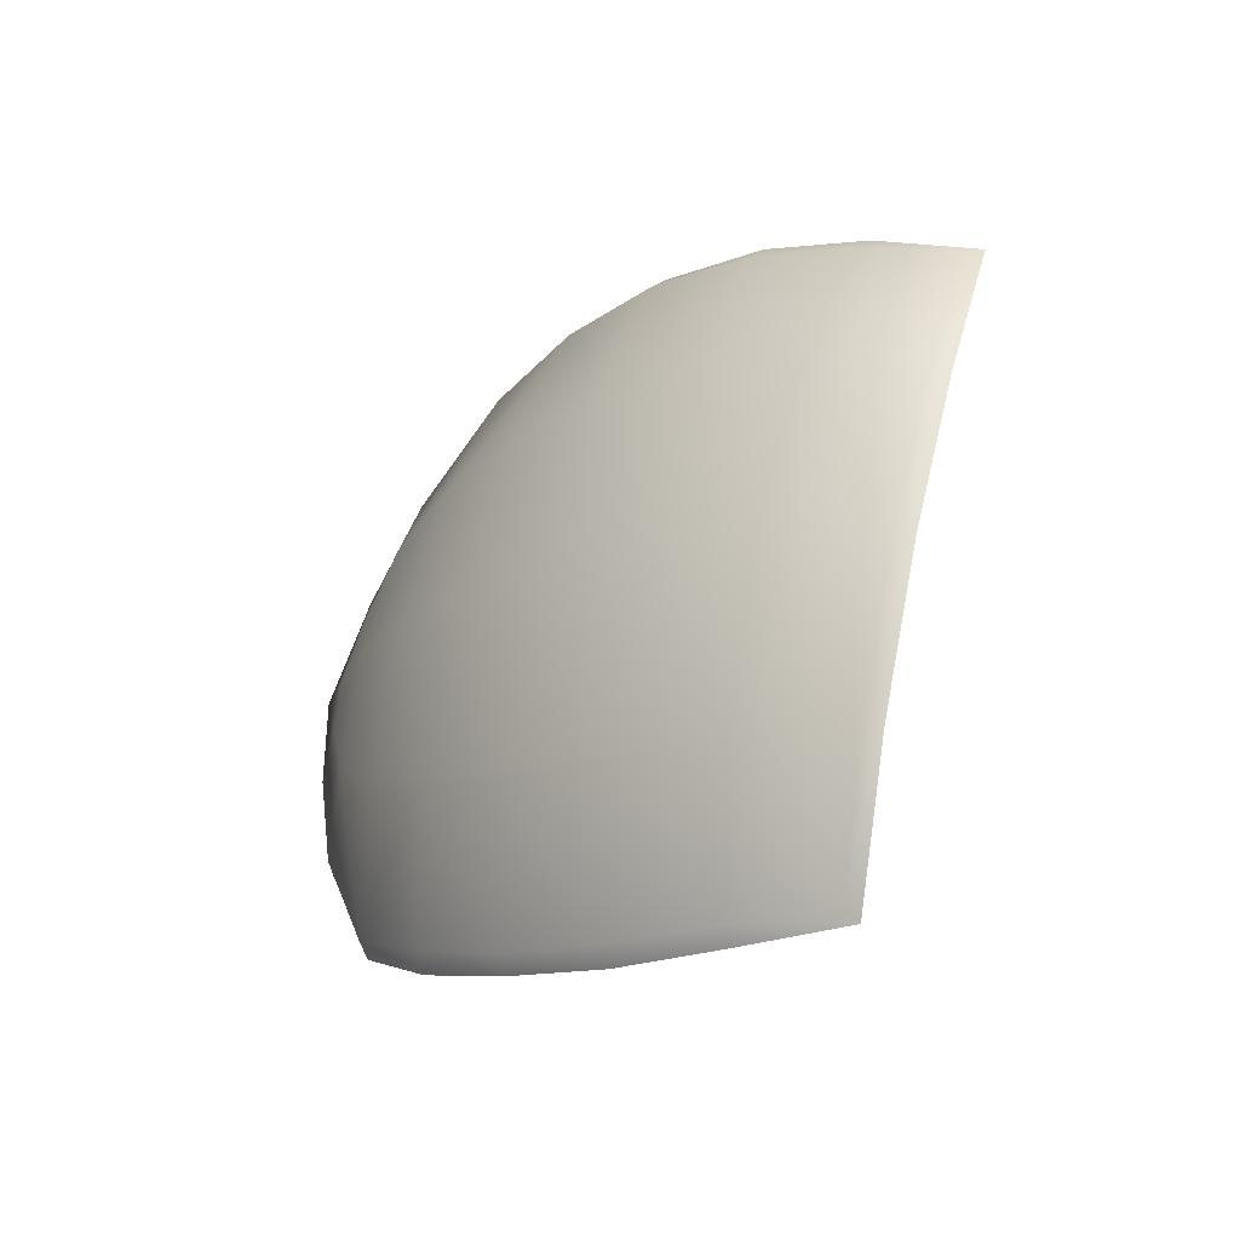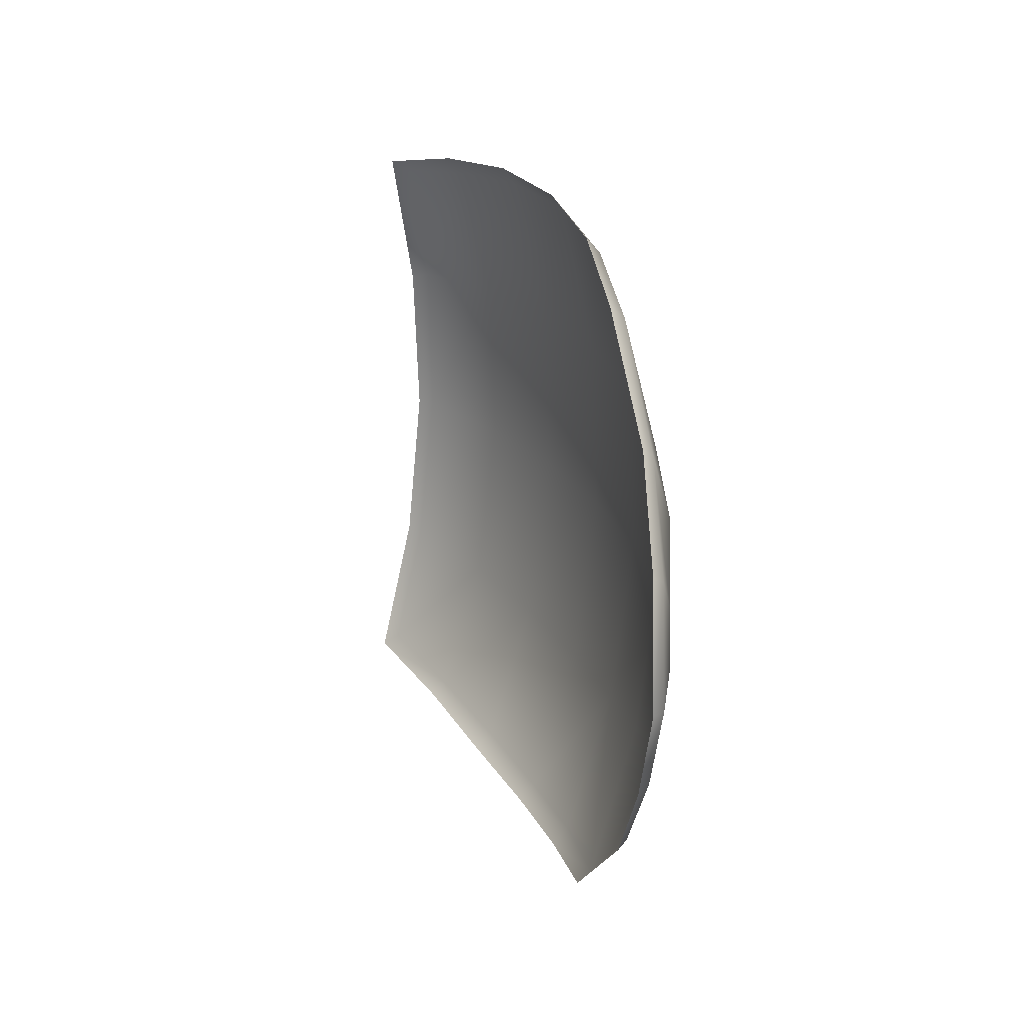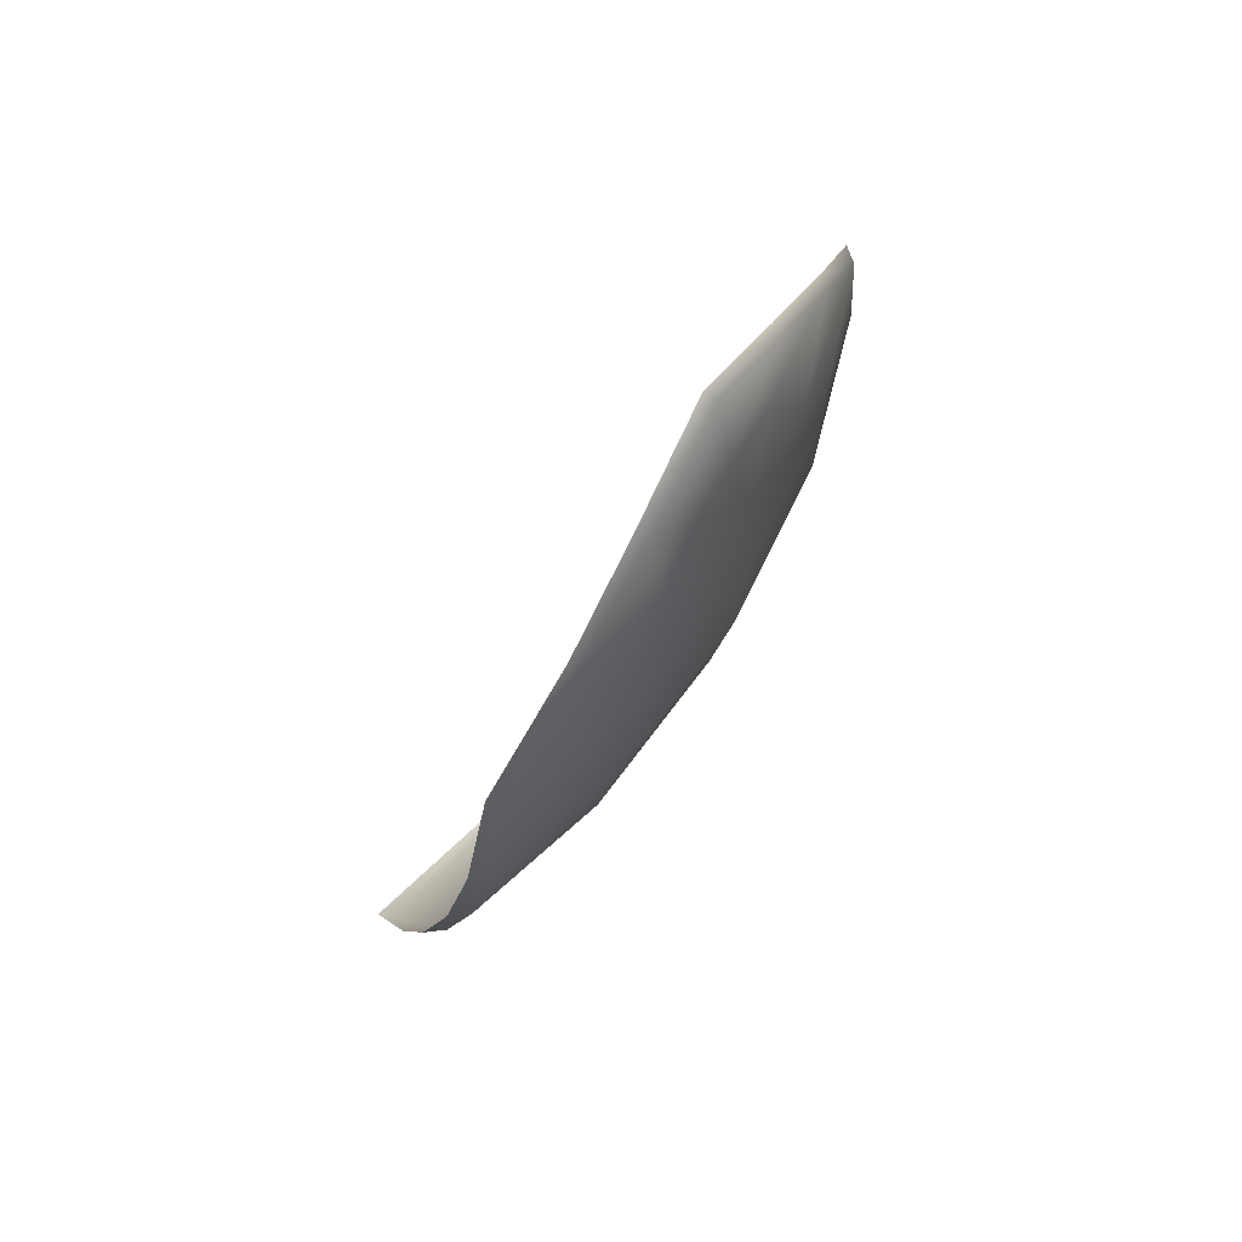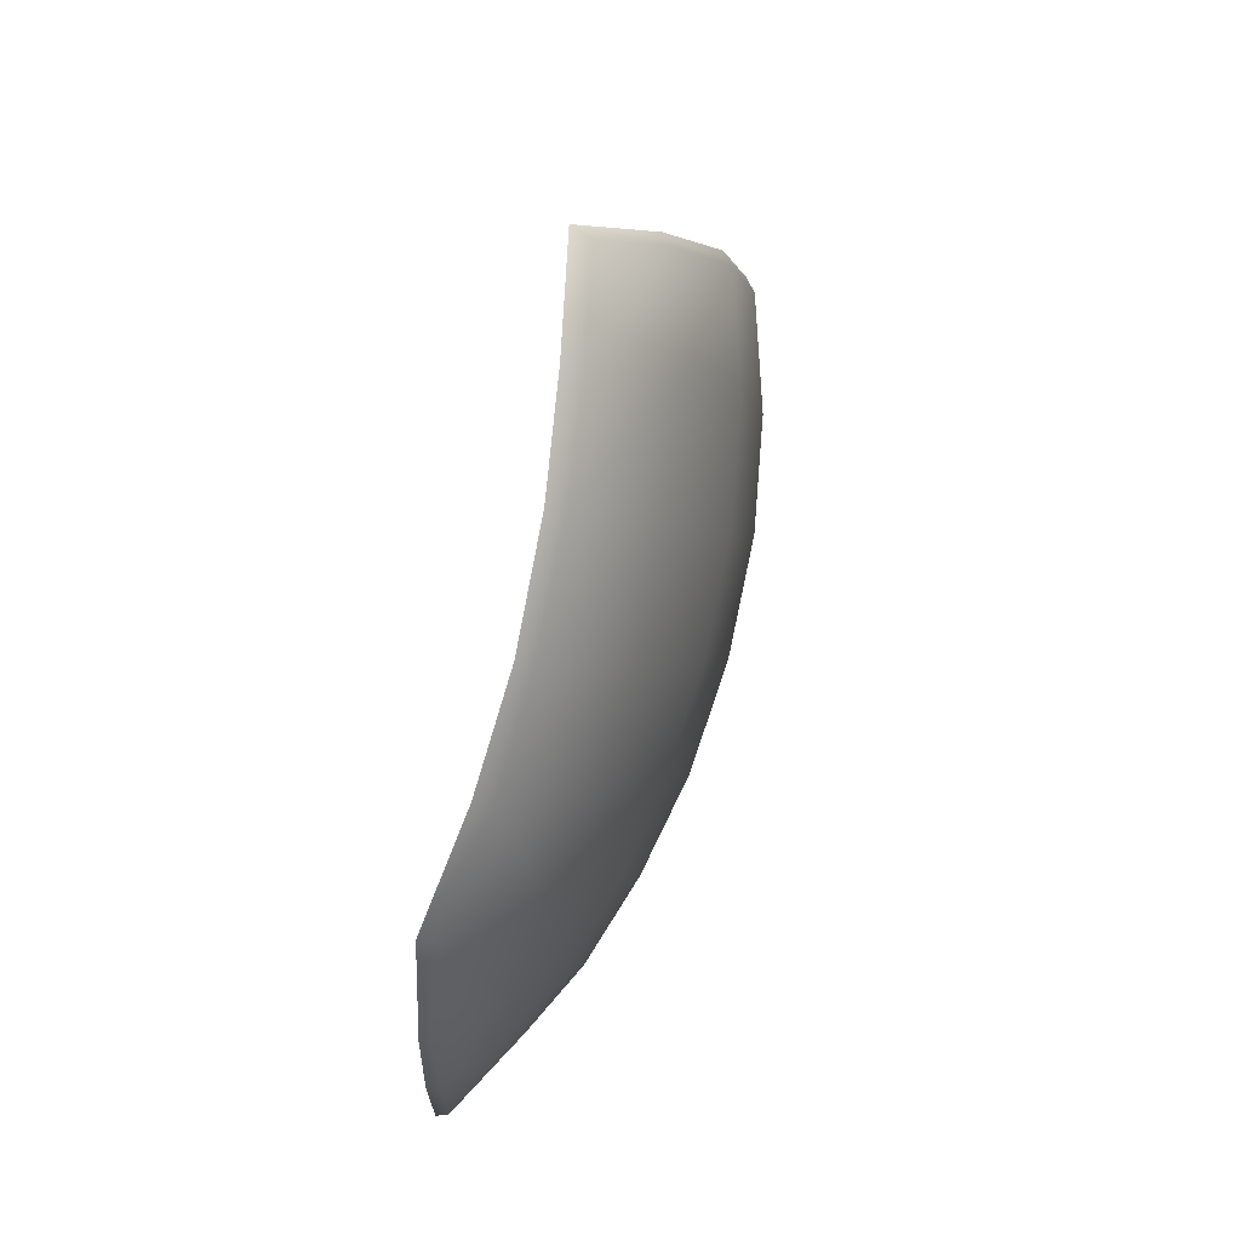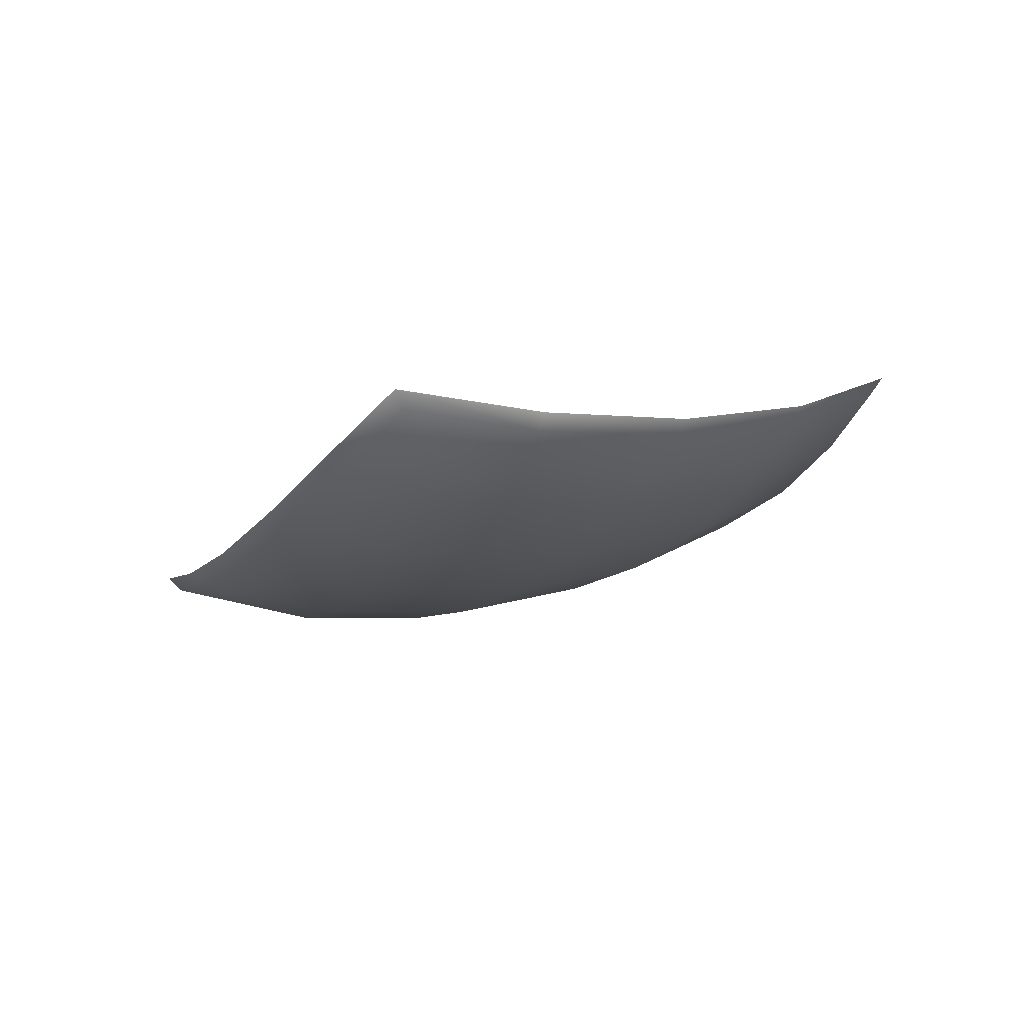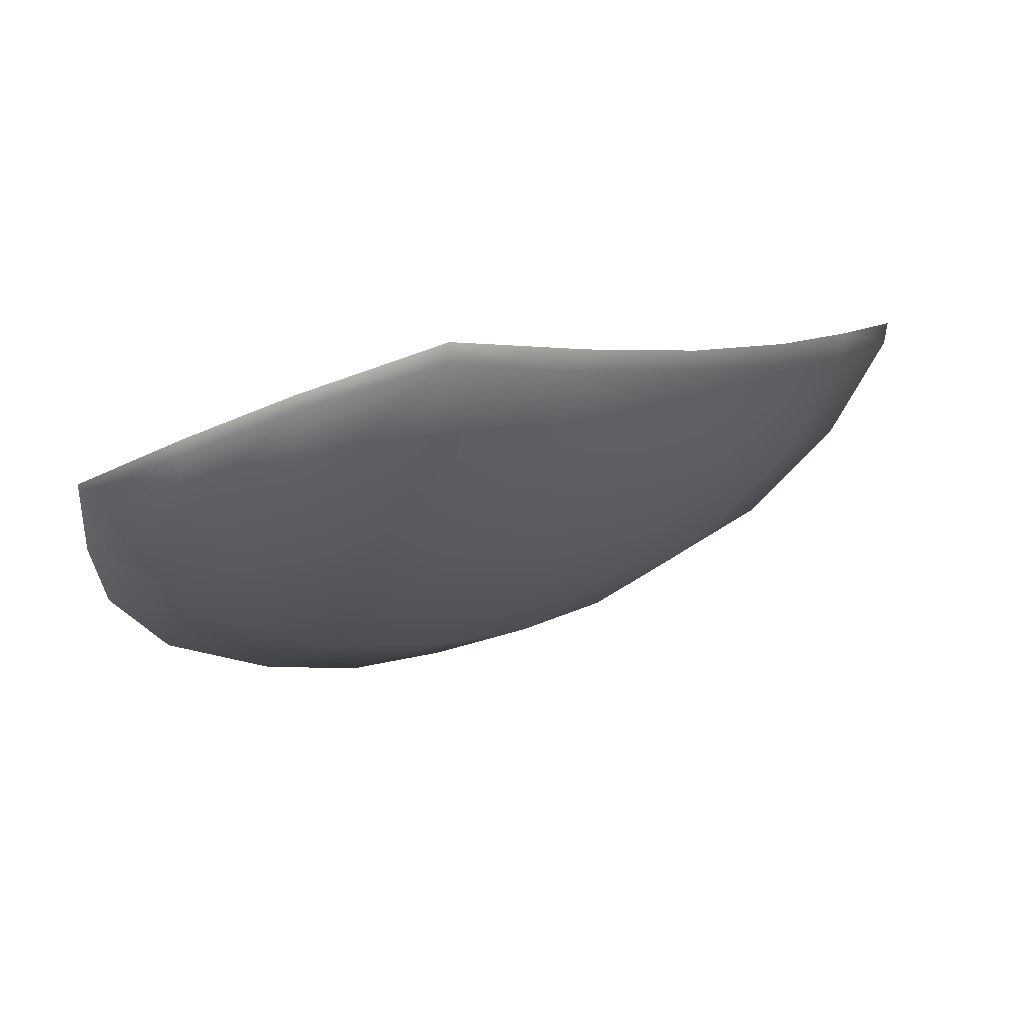
<metadata>
{"format":"obj","ext":"obj","renderer":"f3d","projection":"perspective","resolution":1024,"background":"white","views":[{"elev":-53.5,"azim":-47.8,"up":"+Y"},{"elev":53.9,"azim":159.0,"up":"+Y"},{"elev":-78.4,"azim":159.4,"up":"+Z"},{"elev":30.6,"azim":-146.7,"up":"+Z"},{"elev":72.2,"azim":-89.0,"up":"+Z"},{"elev":55.3,"azim":-115.8,"up":"+Y"}]}
</metadata>
<code>
g pm0009_51_RArmClosedSkin
v -0.8999 0.7447 0.7081
v -0.9028 0.7282 0.7438
v -0.9058 0.7233 0.7414
v -0.9033 0.7396 0.7053
v -0.8907 0.759 0.6687
v -0.9024 0.7033 0.7759
v -0.8994 0.7089 0.7786
v -0.8944 0.755 0.666
v -0.8822 0.7497 0.6235
v -0.8942 0.6823 0.8064
v -0.8906 0.6884 0.8091
v -0.8852 0.747 0.623
v -0.8724 0.7356 0.5916
v -0.8835 0.663 0.8326
v -0.8784 0.6658 0.8366
v -0.8838 0.6231 0.8172
v -0.8786 0.6209 0.8195
v -0.8969 0.6405 0.7861
v -0.8758 0.5774 0.7939
v -0.8717 0.5762 0.7973
v -0.9049 0.6592 0.7538
v -0.8598 0.5361 0.7667
v -0.8566 0.5355 0.7707
v -0.889 0.593 0.7607
v -0.908 0.6789 0.7188
v -0.8404 0.507 0.7419
v -0.8351 0.5033 0.743
v -0.8717 0.5493 0.7331
v -0.897 0.6108 0.7262
v -0.8484 0.5163 0.7099
v -0.8433 0.513 0.7079
v -0.8789 0.565 0.699
v -0.8545 0.5295 0.6748
v -0.8479 0.5269 0.6726
v -0.9001 0.6301 0.6917
v -0.8576 0.5483 0.6397
v -0.8512 0.5458 0.6376
v -0.882 0.5844 0.6638
v -0.9064 0.6965 0.6841
v -0.8571 0.5722 0.608
v -0.8513 0.5685 0.6055
v -0.8989 0.6496 0.6587
v -0.9003 0.7097 0.6515
v -0.8815 0.6063 0.6317
v -0.8521 0.6016 0.5768
v -0.847 0.5989 0.5755
v -0.8912 0.7169 0.6204
v -0.894 0.6677 0.6299
v -0.8783 0.63 0.6052
v -0.8567 0.6438 0.563
v -0.8533 0.643 0.5613
v -0.8861 0.6847 0.6042
v -0.8744 0.6562 0.5851
v -0.8609 0.6799 0.5603
v -0.8569 0.6789 0.5587
v -0.8795 0.7149 0.5934
v -0.8709 0.6837 0.5752
v -0.8642 0.7152 0.5621
v -0.8604 0.7168 0.5609
v -0.8748 0.7015 0.5807
v -0.8755 0.7327 0.591
g pm0009_51_RArmClosedSkin_0
f 3 2 1
f 4 3 1
f 4 1 5
f 3 6 2
f 6 7 2
f 8 4 5
f 8 5 9
f 6 10 7
f 10 11 7
f 12 8 9
f 12 9 13
f 10 14 11
f 14 15 11
f 14 16 15
f 16 14 10
f 16 17 15
f 18 10 6
f 18 16 10
f 16 19 17
f 16 18 19
f 19 20 17
f 21 18 6
f 21 6 3
f 19 22 20
f 22 23 20
f 18 24 19
f 18 21 24
f 19 24 22
f 25 21 3
f 25 3 4
f 22 26 23
f 26 27 23
f 24 28 22
f 26 22 28
f 21 29 24
f 21 25 29
f 24 29 28
f 26 30 27
f 30 26 28
f 30 31 27
f 29 32 28
f 30 28 32
f 30 33 31
f 33 30 32
f 33 34 31
f 25 35 29
f 29 35 32
f 33 36 34
f 36 37 34
f 33 32 38
f 35 38 32
f 36 33 38
f 25 39 35
f 39 25 4
f 36 40 37
f 40 41 37
f 35 42 38
f 39 42 35
f 39 4 43
f 39 43 42
f 4 8 43
f 36 38 44
f 40 36 44
f 42 44 38
f 40 45 41
f 40 44 45
f 45 46 41
f 43 8 47
f 8 12 47
f 43 48 42
f 42 48 44
f 48 43 47
f 48 49 44
f 44 49 45
f 45 50 46
f 50 51 46
f 52 48 47
f 49 48 52
f 45 49 53
f 50 45 53
f 53 49 52
f 50 54 51
f 54 50 53
f 54 55 51
f 47 12 56
f 52 47 56
f 57 54 53
f 53 52 57
f 54 58 55
f 58 54 57
f 58 59 55
f 52 60 57
f 60 52 56
f 60 58 57
f 12 61 56
f 56 61 60
f 61 58 60
f 58 61 59
f 61 12 13
f 61 13 59

</code>
